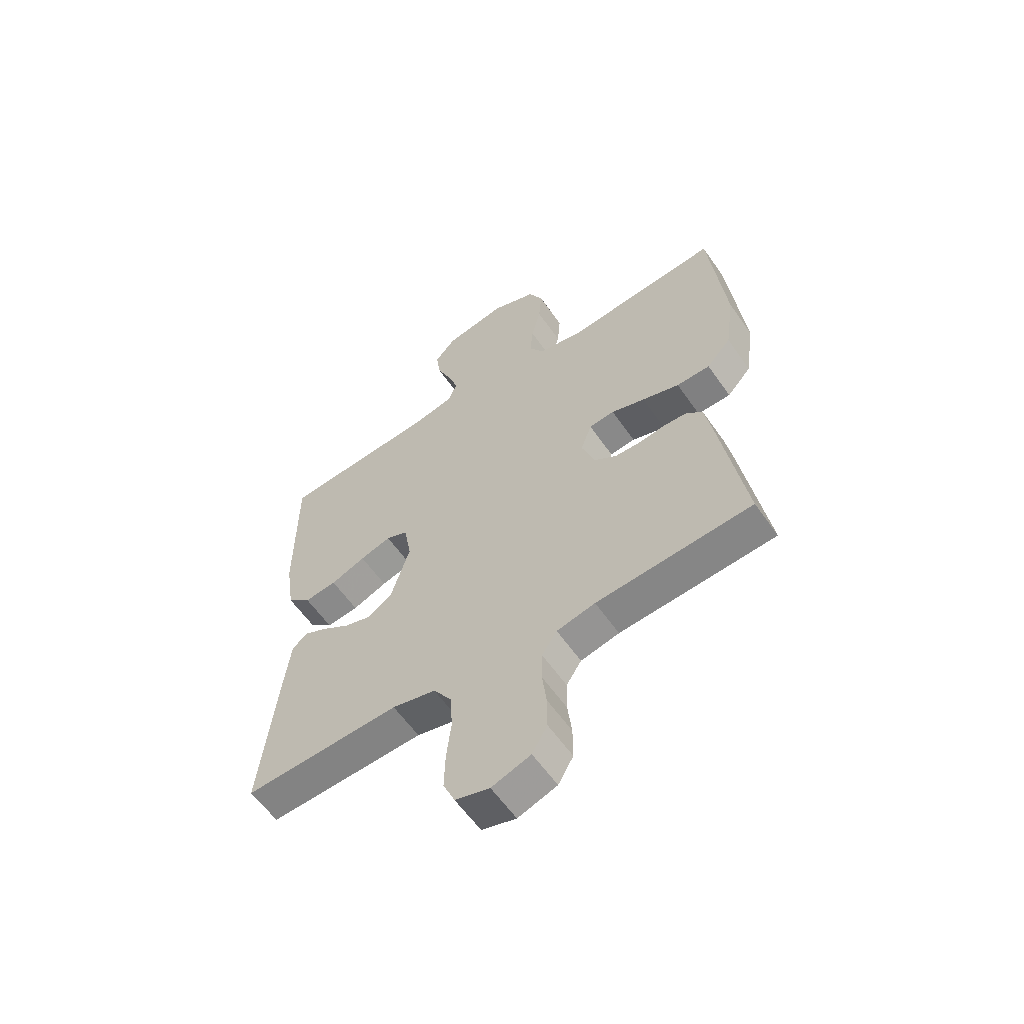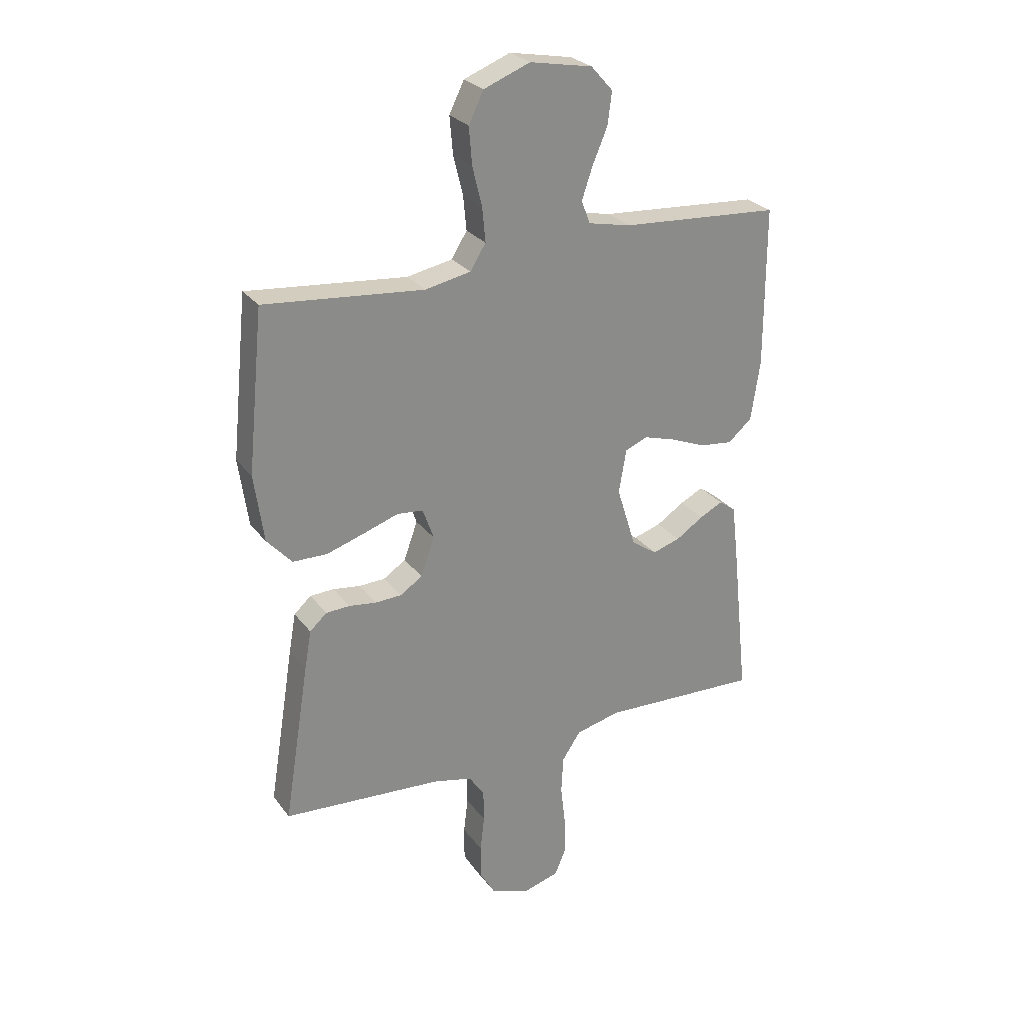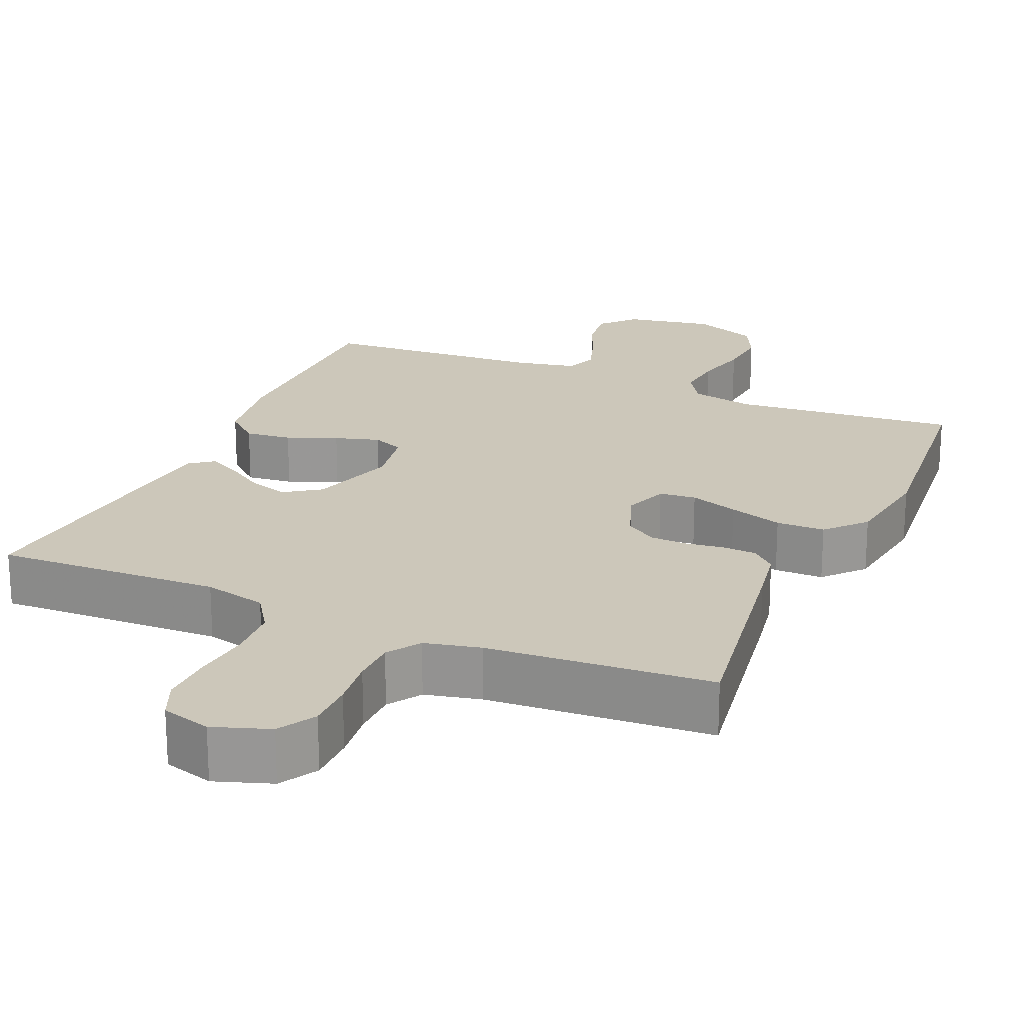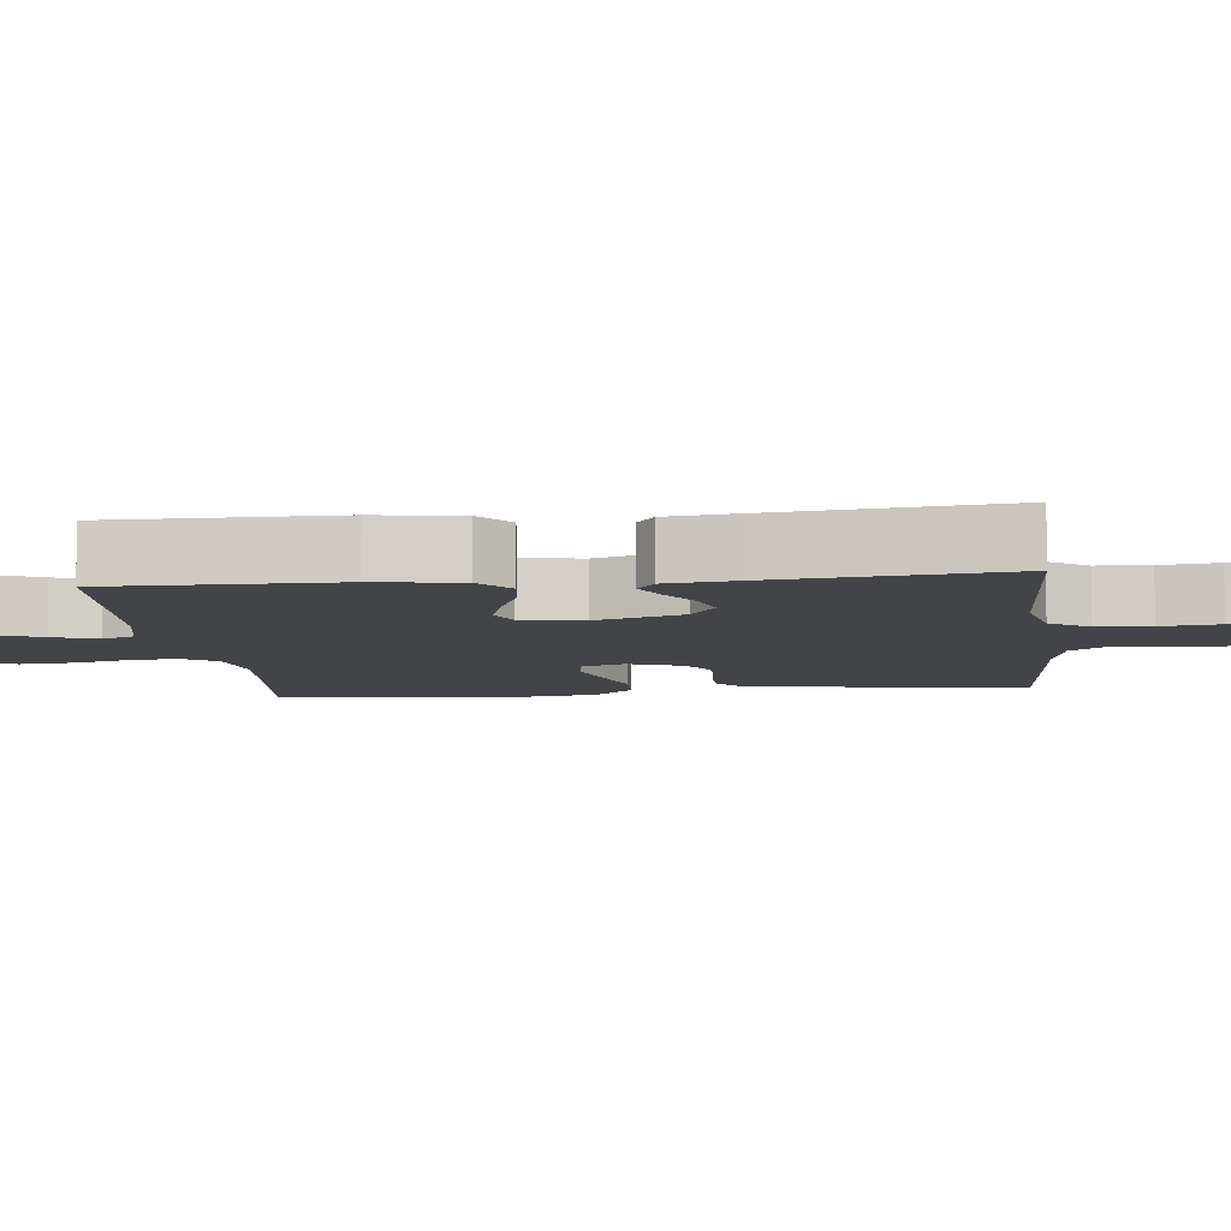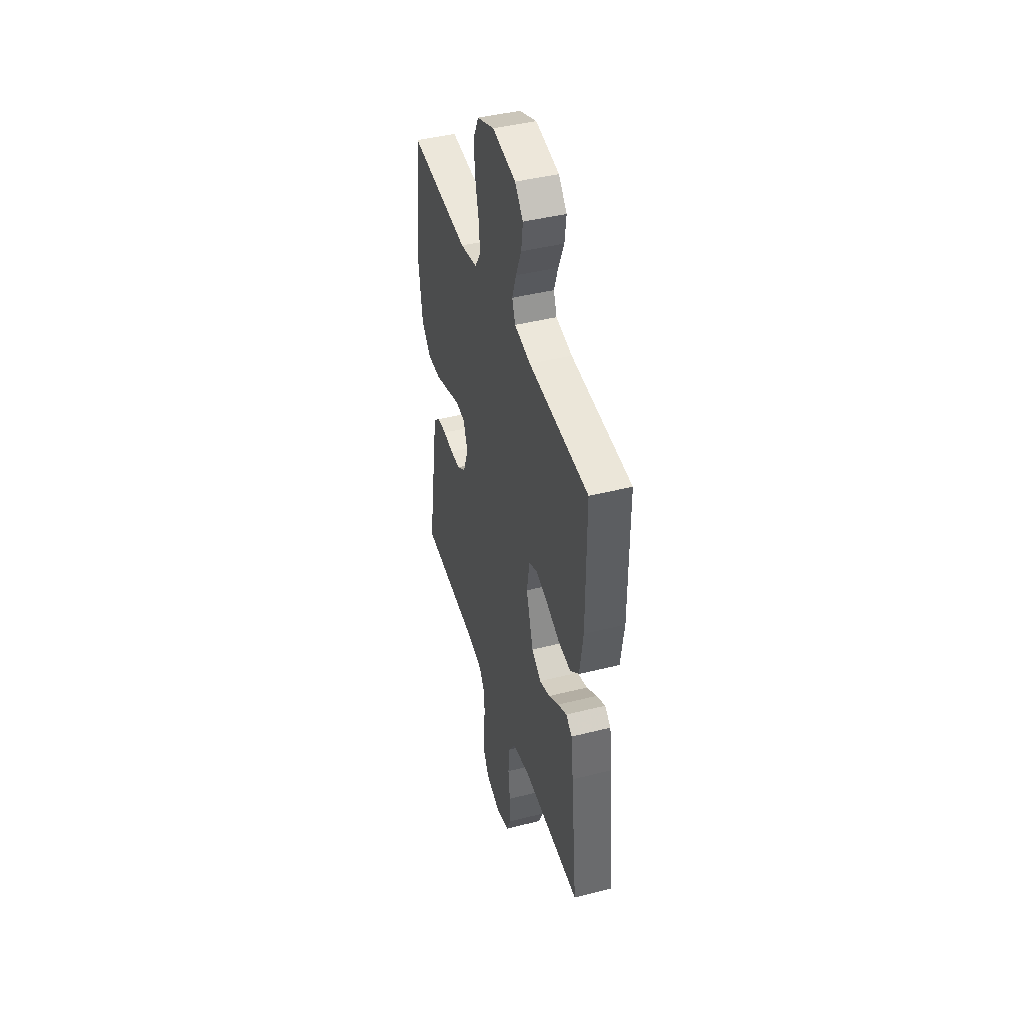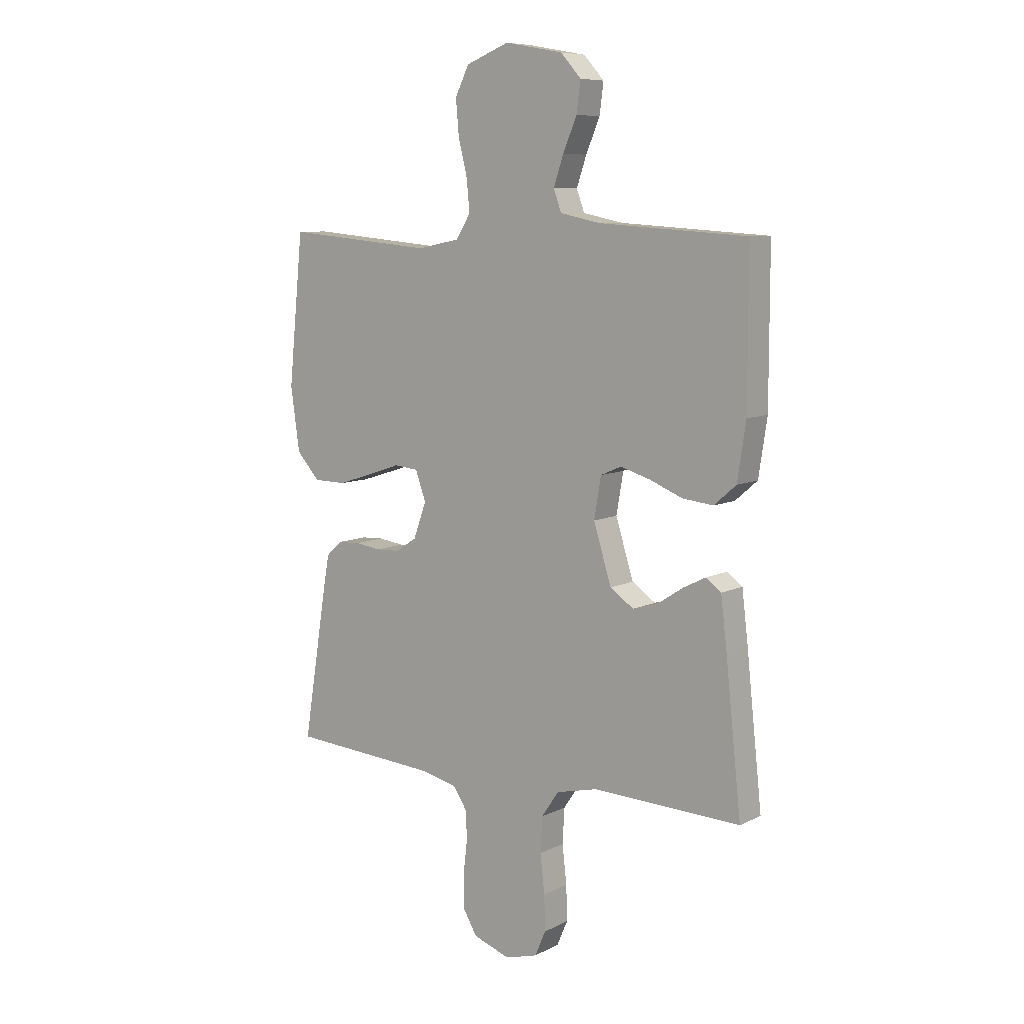
<metadata>
{"format":"obj","ext":"obj","renderer":"f3d","projection":"perspective","resolution":1024,"background":"white","views":[{"elev":-59.5,"azim":-145.3,"up":"+Z"},{"elev":26.8,"azim":-28.5,"up":"+Z"},{"elev":21.4,"azim":-156.4,"up":"+Y"},{"elev":-8.1,"azim":96.2,"up":"+Y"},{"elev":43.3,"azim":73.3,"up":"+Z"},{"elev":8.4,"azim":37.0,"up":"+Z"}]}
</metadata>
<code>
v -0.5 0.07 0.5
v -0.2 0.07 0.472
v -0.114 0.07 0.489
v -0.085 0.07 0.536
v -0.091 0.07 0.6
v -0.109 0.07 0.673
v -0.115 0.07 0.743
v -0.087 0.07 0.8
v 0 0.07 0.834
v 0.118 0.07 0.812
v 0.159 0.07 0.766
v 0.151 0.07 0.705
v 0.123 0.07 0.639
v 0.103 0.07 0.58
v 0.119 0.07 0.537
v 0.2 0.07 0.52
v 0.5 0.07 0.5
v 0.5 0.07 0.2
v 0.483 0.07 0.087
v 0.438 0.07 0.048
v 0.376 0.07 0.055
v 0.309 0.07 0.082
v 0.249 0.07 0.1
v 0.207 0.07 0.082
v 0.193 0.07 0
v 0.229 0.07 -0.116
v 0.277 0.07 -0.149
v 0.329 0.07 -0.133
v 0.381 0.07 -0.099
v 0.425 0.07 -0.077
v 0.456 0.07 -0.1
v 0.468 0.07 -0.2
v 0.5 0.07 -0.5
v 0.2 0.07 -0.488
v 0.116 0.07 -0.508
v 0.081 0.07 -0.56
v 0.077 0.07 -0.631
v 0.086 0.07 -0.708
v 0.088 0.07 -0.779
v 0.066 0.07 -0.83
v 0 0.07 -0.849
v -0.075 0.07 -0.823
v -0.104 0.07 -0.773
v -0.104 0.07 -0.709
v -0.096 0.07 -0.642
v -0.097 0.07 -0.582
v -0.126 0.07 -0.538
v -0.2 0.07 -0.521
v -0.5 0.07 -0.5
v -0.452 0.07 -0.2
v -0.439 0.07 -0.126
v -0.407 0.07 -0.097
v -0.362 0.07 -0.095
v -0.311 0.07 -0.102
v -0.261 0.07 -0.1
v -0.219 0.07 -0.072
v -0.193 0.07 0
v -0.214 0.07 0.059
v -0.263 0.07 0.064
v -0.328 0.07 0.042
v -0.4 0.07 0.019
v -0.465 0.07 0.02
v -0.512 0.07 0.072
v -0.53 0.07 0.2
v -0.5 0 0.5
v -0.2 0 0.472
v -0.114 0 0.489
v -0.085 0 0.536
v -0.091 0 0.6
v -0.109 0 0.673
v -0.115 0 0.743
v -0.087 0 0.8
v 0 0 0.834
v 0.118 0 0.812
v 0.159 0 0.766
v 0.151 0 0.705
v 0.123 0 0.639
v 0.103 0 0.58
v 0.119 0 0.537
v 0.2 0 0.52
v 0.5 0 0.5
v 0.5 0 0.2
v 0.483 0 0.087
v 0.438 0 0.048
v 0.376 0 0.055
v 0.309 0 0.082
v 0.249 0 0.1
v 0.207 0 0.082
v 0.193 0 0
v 0.229 0 -0.116
v 0.277 0 -0.149
v 0.329 0 -0.133
v 0.381 0 -0.099
v 0.425 0 -0.077
v 0.456 0 -0.1
v 0.468 0 -0.2
v 0.5 0 -0.5
v 0.2 0 -0.488
v 0.116 0 -0.508
v 0.081 0 -0.56
v 0.077 0 -0.631
v 0.086 0 -0.708
v 0.088 0 -0.779
v 0.066 0 -0.83
v 0 0 -0.849
v -0.075 0 -0.823
v -0.104 0 -0.773
v -0.104 0 -0.709
v -0.096 0 -0.642
v -0.097 0 -0.582
v -0.126 0 -0.538
v -0.2 0 -0.521
v -0.5 0 -0.5
v -0.452 0 -0.2
v -0.439 0 -0.126
v -0.407 0 -0.097
v -0.362 0 -0.095
v -0.311 0 -0.102
v -0.261 0 -0.1
v -0.219 0 -0.072
v -0.193 0 0
v -0.214 0 0.059
v -0.263 0 0.064
v -0.328 0 0.042
v -0.4 0 0.019
v -0.465 0 0.02
v -0.512 0 0.072
v -0.53 0 0.2
f 63 64 1 2
f 62 63 2 3
f 59 60 61 62
f 59 62 3
f 58 59 3 4
f 57 58 4
f 51 52 53 54
f 51 54 55
f 48 49 50 51
f 47 48 51 55
f 46 47 55 56
f 42 43 44 45
f 42 45 46
f 41 42 46
f 37 38 39 40
f 37 40 41 46
f 31 32 33 34
f 31 34 35
f 28 29 30 31
f 27 28 31 35
f 26 27 35 36
f 19 20 21 22
f 19 22 23
f 16 17 18 19
f 15 16 19 23
f 14 15 23 24
f 10 11 12 13
f 10 13 14
f 9 10 14
f 5 6 7 8
f 4 5 8 9
f 57 4 9 14
f 36 37 46 56
f 25 26 36 56
f 25 56 57
f 14 24 25 57
f 66 65 128 127
f 67 66 127 126
f 126 125 124 123
f 67 126 123
f 68 67 123 122
f 68 122 121
f 118 117 116 115
f 119 118 115
f 115 114 113 112
f 119 115 112 111
f 120 119 111 110
f 109 108 107 106
f 110 109 106
f 110 106 105
f 104 103 102 101
f 110 105 104 101
f 98 97 96 95
f 99 98 95
f 95 94 93 92
f 99 95 92 91
f 100 99 91 90
f 86 85 84 83
f 87 86 83
f 83 82 81 80
f 87 83 80 79
f 88 87 79 78
f 77 76 75 74
f 78 77 74
f 78 74 73
f 72 71 70 69
f 73 72 69 68
f 78 73 68 121
f 120 110 101 100
f 120 100 90 89
f 121 120 89
f 121 89 88 78
f 1 65 66 2
f 2 66 67 3
f 3 67 68 4
f 4 68 69 5
f 5 69 70 6
f 6 70 71 7
f 7 71 72 8
f 8 72 73 9
f 9 73 74 10
f 10 74 75 11
f 11 75 76 12
f 12 76 77 13
f 13 77 78 14
f 14 78 79 15
f 15 79 80 16
f 16 80 81 17
f 17 81 82 18
f 18 82 83 19
f 19 83 84 20
f 20 84 85 21
f 21 85 86 22
f 22 86 87 23
f 23 87 88 24
f 24 88 89 25
f 25 89 90 26
f 26 90 91 27
f 27 91 92 28
f 28 92 93 29
f 29 93 94 30
f 30 94 95 31
f 31 95 96 32
f 32 96 97 33
f 33 97 98 34
f 34 98 99 35
f 35 99 100 36
f 36 100 101 37
f 37 101 102 38
f 38 102 103 39
f 39 103 104 40
f 40 104 105 41
f 41 105 106 42
f 42 106 107 43
f 43 107 108 44
f 44 108 109 45
f 45 109 110 46
f 46 110 111 47
f 47 111 112 48
f 48 112 113 49
f 49 113 114 50
f 50 114 115 51
f 51 115 116 52
f 52 116 117 53
f 53 117 118 54
f 54 118 119 55
f 55 119 120 56
f 56 120 121 57
f 57 121 122 58
f 58 122 123 59
f 59 123 124 60
f 60 124 125 61
f 61 125 126 62
f 62 126 127 63
f 63 127 128 64
f 64 128 65 1

</code>
